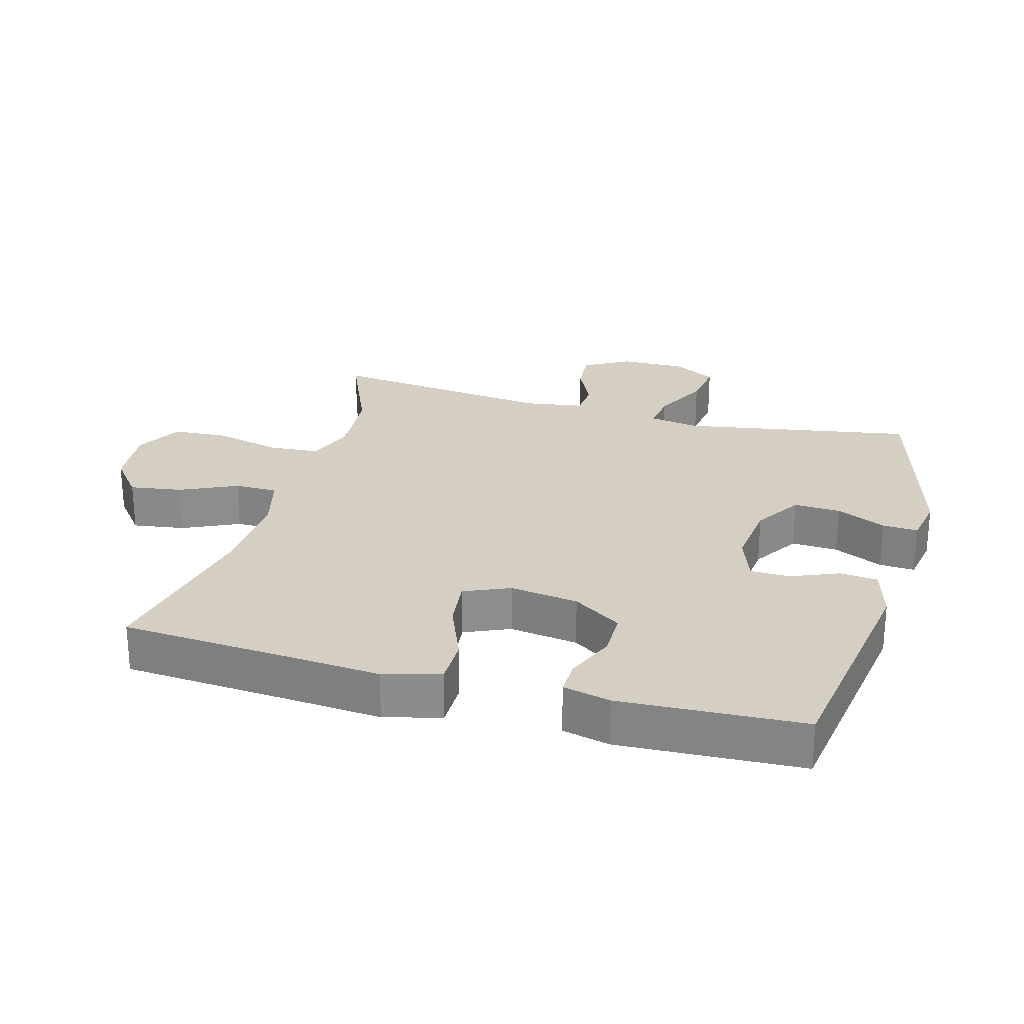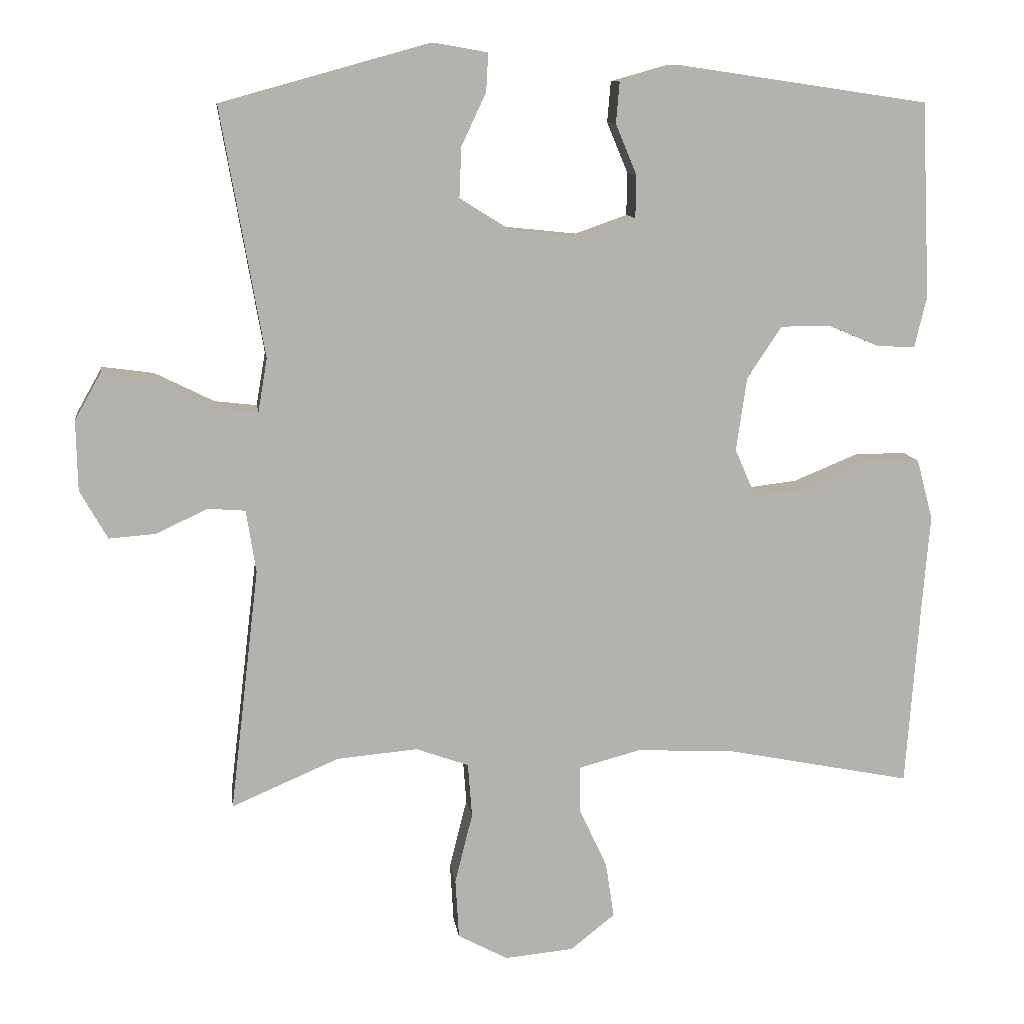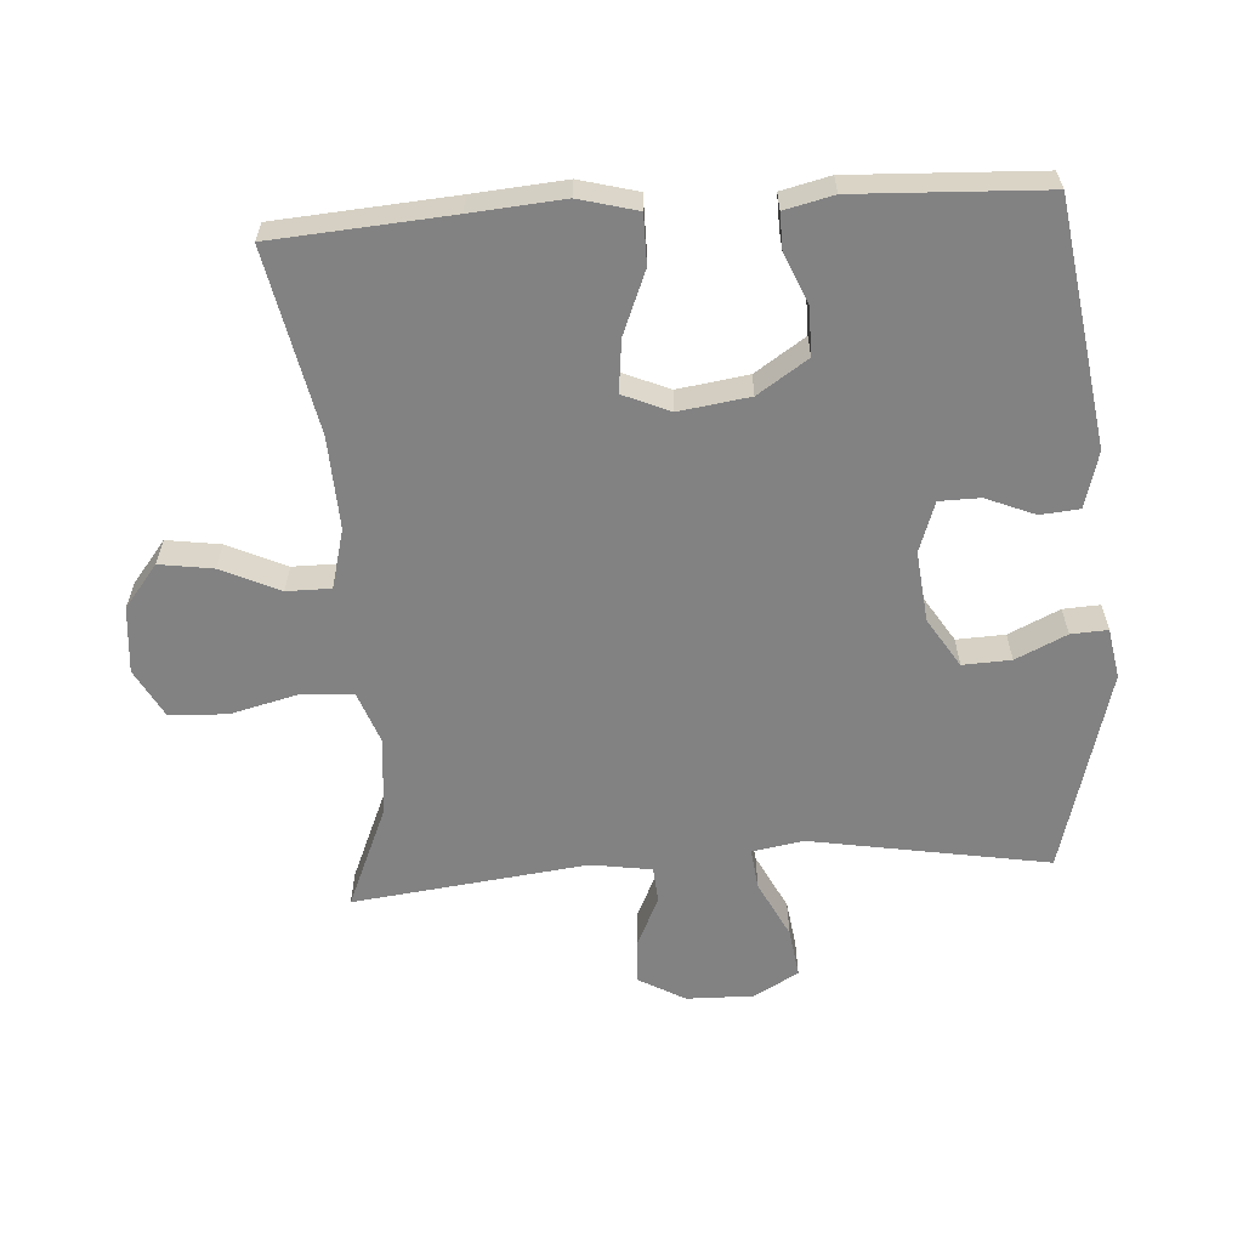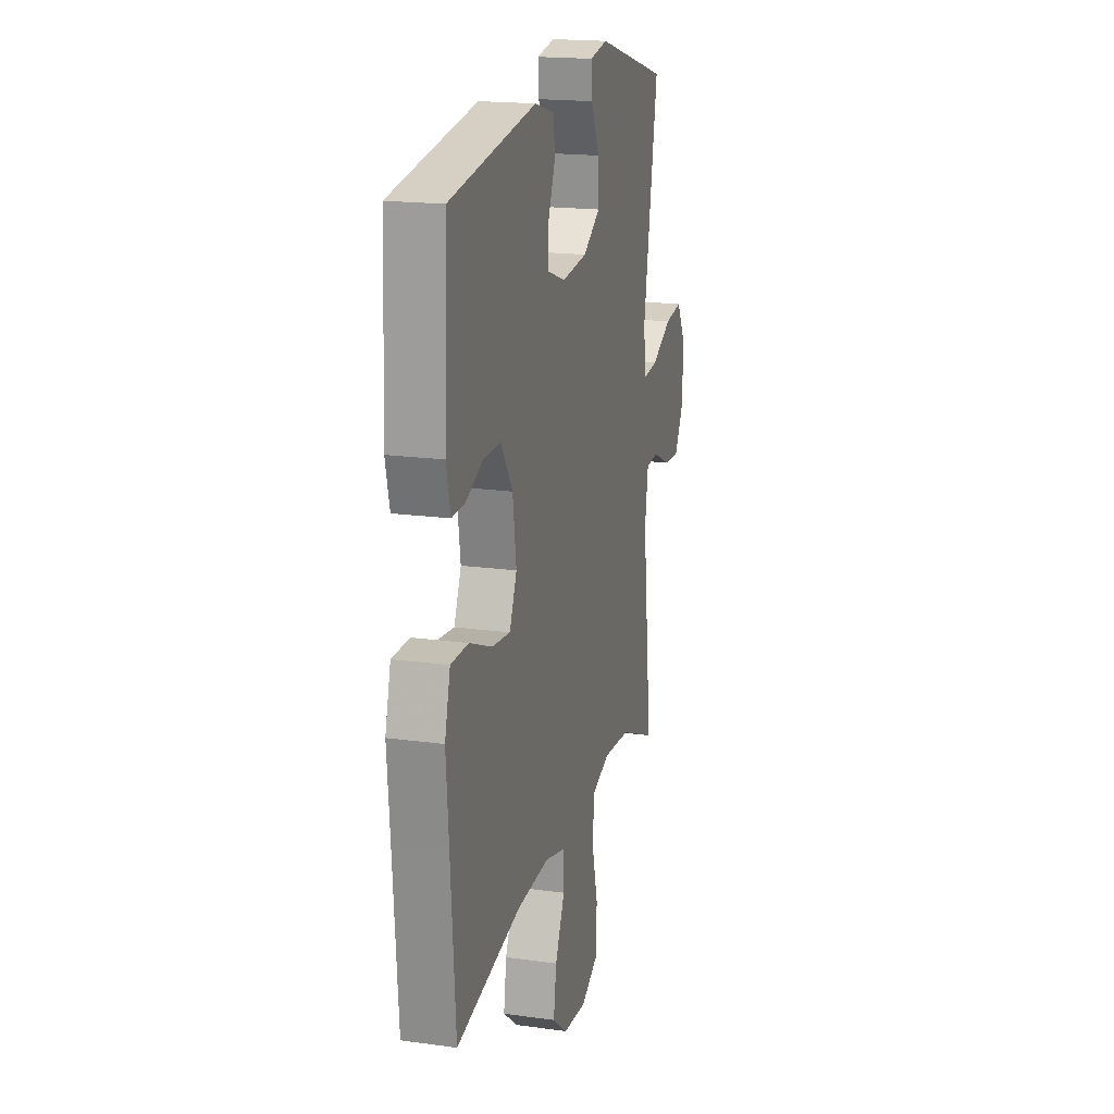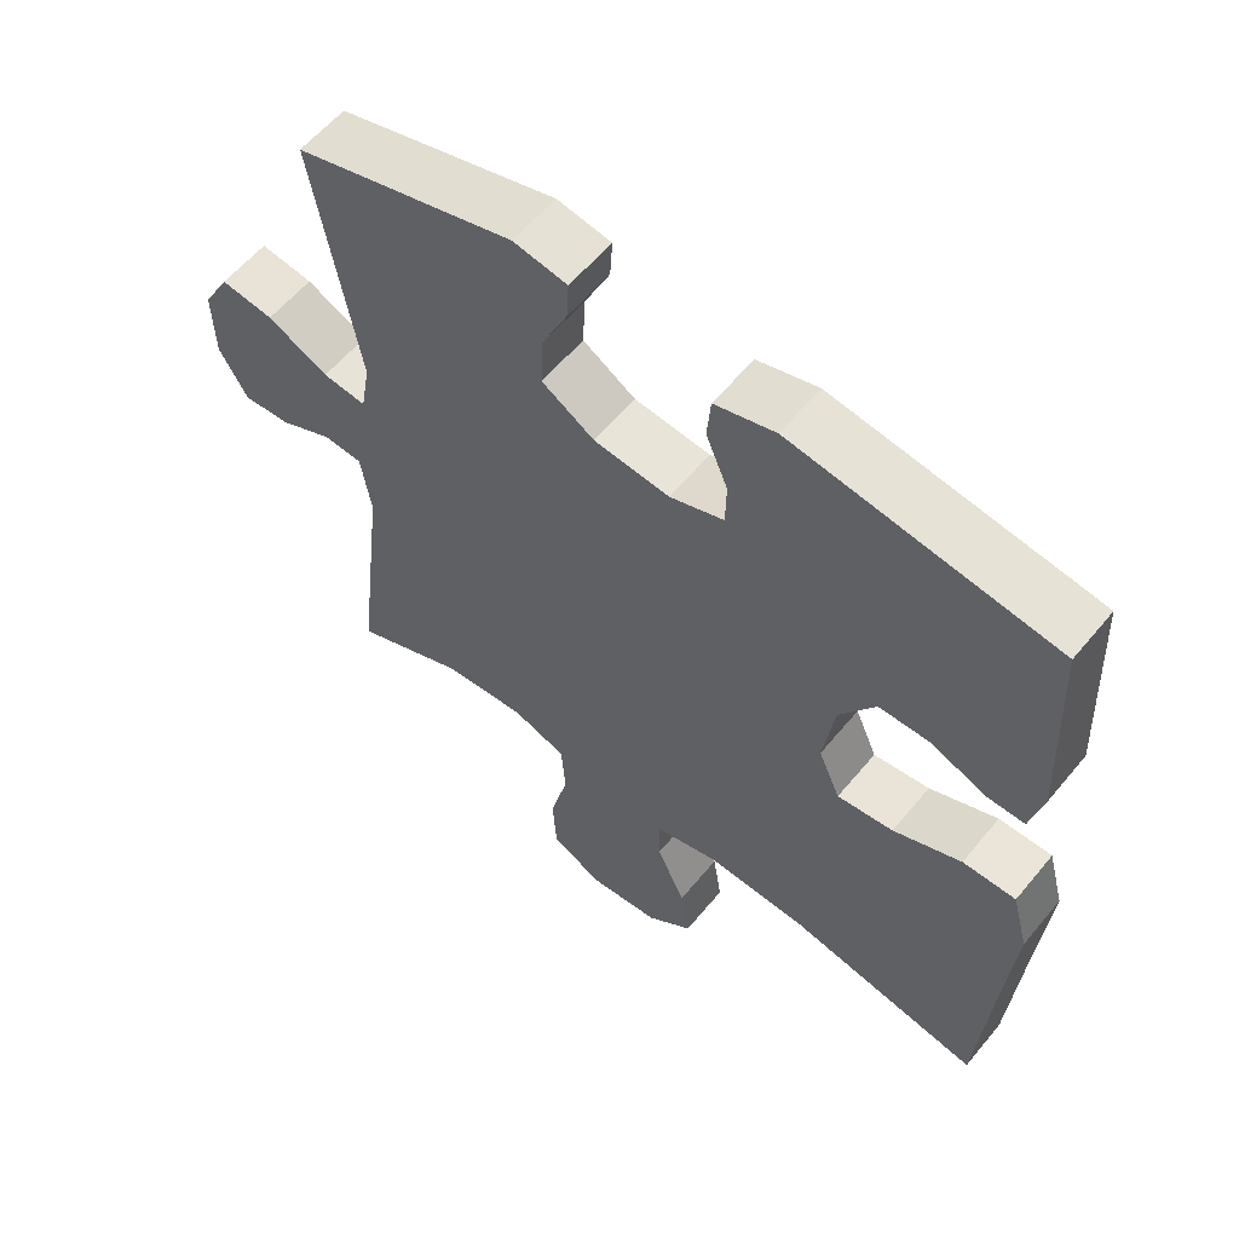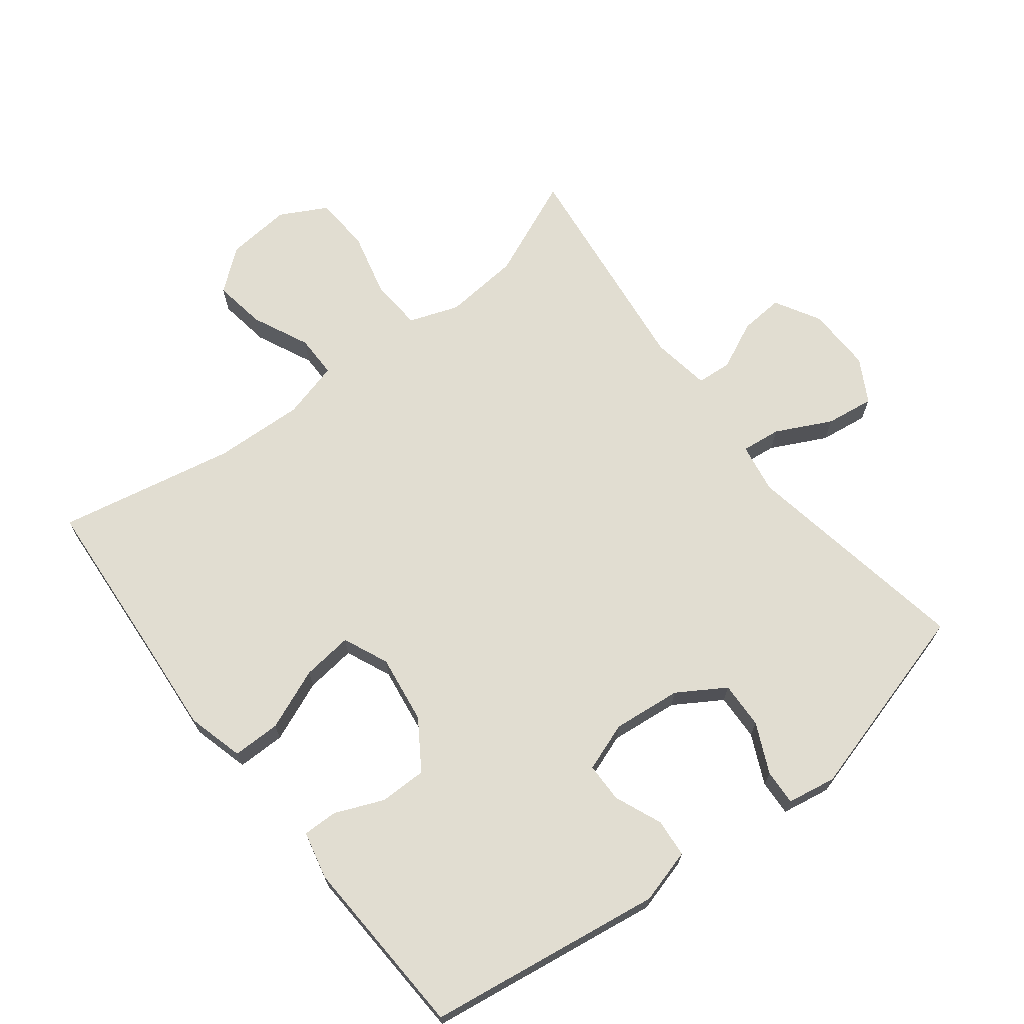
<metadata>
{"format":"obj","ext":"obj","renderer":"f3d","projection":"perspective","resolution":1024,"background":"white","views":[{"elev":25.8,"azim":-74.4,"up":"+Y"},{"elev":10.7,"azim":172.1,"up":"+Z"},{"elev":-60.8,"azim":-86.1,"up":"+Y"},{"elev":18.4,"azim":-75.1,"up":"+Z"},{"elev":58.8,"azim":-140.8,"up":"+Z"},{"elev":68.8,"azim":-37.8,"up":"+Y"}]}
</metadata>
<code>
v 0.5 0.07 0.5
v 0.439 0.07 0.15
v 0.452 0.07 0.074
v 0.512 0.07 0.081
v 0.596 0.07 0.123
v 0.669 0.07 0.133
v 0.706 0.07 0.067
v 0.704 0.07 -0.032
v 0.665 0.07 -0.101
v 0.599 0.07 -0.096
v 0.526 0.07 -0.062
v 0.473 0.07 -0.066
v 0.459 0.07 -0.155
v 0.5 0.07 -0.5
v 0.348 0.07 -0.435
v 0.233 0.07 -0.425
v 0.158 0.07 -0.452
v 0.152 0.07 -0.529
v 0.177 0.07 -0.629
v 0.172 0.07 -0.714
v 0.101 0.07 -0.752
v 0.003 0.07 -0.743
v -0.06 0.07 -0.693
v -0.048 0.07 -0.614
v -0.008 0.07 -0.528
v -0.008 0.07 -0.463
v -0.095 0.07 -0.44
v -0.231 0.07 -0.446
v -0.5 0.07 -0.5
v -0.519 0.07 -0.239
v -0.53 0.07 -0.103
v -0.507 0.07 -0.017
v -0.434 0.07 -0.017
v -0.341 0.07 -0.055
v -0.264 0.07 -0.064
v -0.234 0.07 0.005
v -0.249 0.07 0.109
v -0.298 0.07 0.183
v -0.369 0.07 0.183
v -0.443 0.07 0.152
v -0.496 0.07 0.151
v -0.513 0.07 0.223
v -0.5 0.07 0.5
v -0.142 0.07 0.553
v -0.059 0.07 0.53
v -0.054 0.07 0.472
v -0.084 0.07 0.4
v -0.083 0.07 0.34
v -0.009 0.07 0.314
v 0.095 0.07 0.325
v 0.167 0.07 0.37
v 0.164 0.07 0.441
v 0.129 0.07 0.516
v 0.126 0.07 0.57
v 0.2 0.07 0.583
v 0.5 0 0.5
v 0.439 0 0.15
v 0.452 0 0.074
v 0.512 0 0.081
v 0.596 0 0.123
v 0.669 0 0.133
v 0.706 0 0.067
v 0.704 0 -0.032
v 0.665 0 -0.101
v 0.599 0 -0.096
v 0.526 0 -0.062
v 0.473 0 -0.066
v 0.459 0 -0.155
v 0.5 0 -0.5
v 0.348 0 -0.435
v 0.233 0 -0.425
v 0.158 0 -0.452
v 0.152 0 -0.529
v 0.177 0 -0.629
v 0.172 0 -0.714
v 0.101 0 -0.752
v 0.003 0 -0.743
v -0.06 0 -0.693
v -0.048 0 -0.614
v -0.008 0 -0.528
v -0.008 0 -0.463
v -0.095 0 -0.44
v -0.231 0 -0.446
v -0.5 0 -0.5
v -0.519 0 -0.239
v -0.53 0 -0.103
v -0.507 0 -0.017
v -0.434 0 -0.017
v -0.341 0 -0.055
v -0.264 0 -0.064
v -0.234 0 0.005
v -0.249 0 0.109
v -0.298 0 0.183
v -0.369 0 0.183
v -0.443 0 0.152
v -0.496 0 0.151
v -0.513 0 0.223
v -0.5 0 0.5
v -0.142 0 0.553
v -0.059 0 0.53
v -0.054 0 0.472
v -0.084 0 0.4
v -0.083 0 0.34
v -0.009 0 0.314
v 0.095 0 0.325
v 0.167 0 0.37
v 0.164 0 0.441
v 0.129 0 0.516
v 0.126 0 0.57
v 0.2 0 0.583
f 55 1 2
f 54 55 2
f 53 54 2
f 52 53 2
f 51 52 2 3
f 50 51 3
f 49 50 3
f 48 49 3
f 45 46 47
f 44 45 47
f 43 44 47
f 42 43 47
f 41 42 47
f 40 41 47
f 39 40 47
f 38 39 47 48
f 37 38 48 3
f 32 33 34
f 31 32 34
f 30 31 34
f 30 34 35
f 29 30 35
f 28 29 35
f 27 28 35 36
f 23 24 25
f 22 23 25
f 21 22 25
f 20 21 25
f 19 20 25
f 18 19 25
f 17 18 25 26
f 36 37 3
f 27 36 3
f 26 27 3
f 17 26 3
f 16 17 3
f 9 10 11
f 8 9 11
f 7 8 11
f 6 7 11
f 5 6 11
f 4 5 11
f 4 11 12
f 3 4 12
f 16 3 12
f 15 16 12
f 13 14 15
f 12 13 15
f 57 56 110
f 57 110 109
f 57 109 108
f 57 108 107
f 58 57 107 106
f 58 106 105
f 58 105 104
f 58 104 103
f 102 101 100
f 102 100 99
f 102 99 98
f 102 98 97
f 102 97 96
f 102 96 95
f 102 95 94
f 103 102 94 93
f 58 103 93 92
f 89 88 87
f 89 87 86
f 89 86 85
f 90 89 85
f 90 85 84
f 90 84 83
f 91 90 83 82
f 80 79 78
f 80 78 77
f 80 77 76
f 80 76 75
f 80 75 74
f 80 74 73
f 81 80 73 72
f 58 92 91
f 58 91 82
f 58 82 81
f 58 81 72
f 58 72 71
f 66 65 64
f 66 64 63
f 66 63 62
f 66 62 61
f 66 61 60
f 66 60 59
f 67 66 59
f 67 59 58
f 67 58 71
f 67 71 70
f 70 69 68
f 70 68 67
f 1 56 57 2
f 2 57 58 3
f 3 58 59 4
f 4 59 60 5
f 5 60 61 6
f 6 61 62 7
f 7 62 63 8
f 8 63 64 9
f 9 64 65 10
f 10 65 66 11
f 11 66 67 12
f 12 67 68 13
f 13 68 69 14
f 14 69 70 15
f 15 70 71 16
f 16 71 72 17
f 17 72 73 18
f 18 73 74 19
f 19 74 75 20
f 20 75 76 21
f 21 76 77 22
f 22 77 78 23
f 23 78 79 24
f 24 79 80 25
f 25 80 81 26
f 26 81 82 27
f 27 82 83 28
f 28 83 84 29
f 29 84 85 30
f 30 85 86 31
f 31 86 87 32
f 32 87 88 33
f 33 88 89 34
f 34 89 90 35
f 35 90 91 36
f 36 91 92 37
f 37 92 93 38
f 38 93 94 39
f 39 94 95 40
f 40 95 96 41
f 41 96 97 42
f 42 97 98 43
f 43 98 99 44
f 44 99 100 45
f 45 100 101 46
f 46 101 102 47
f 47 102 103 48
f 48 103 104 49
f 49 104 105 50
f 50 105 106 51
f 51 106 107 52
f 52 107 108 53
f 53 108 109 54
f 54 109 110 55
f 55 110 56 1

</code>
